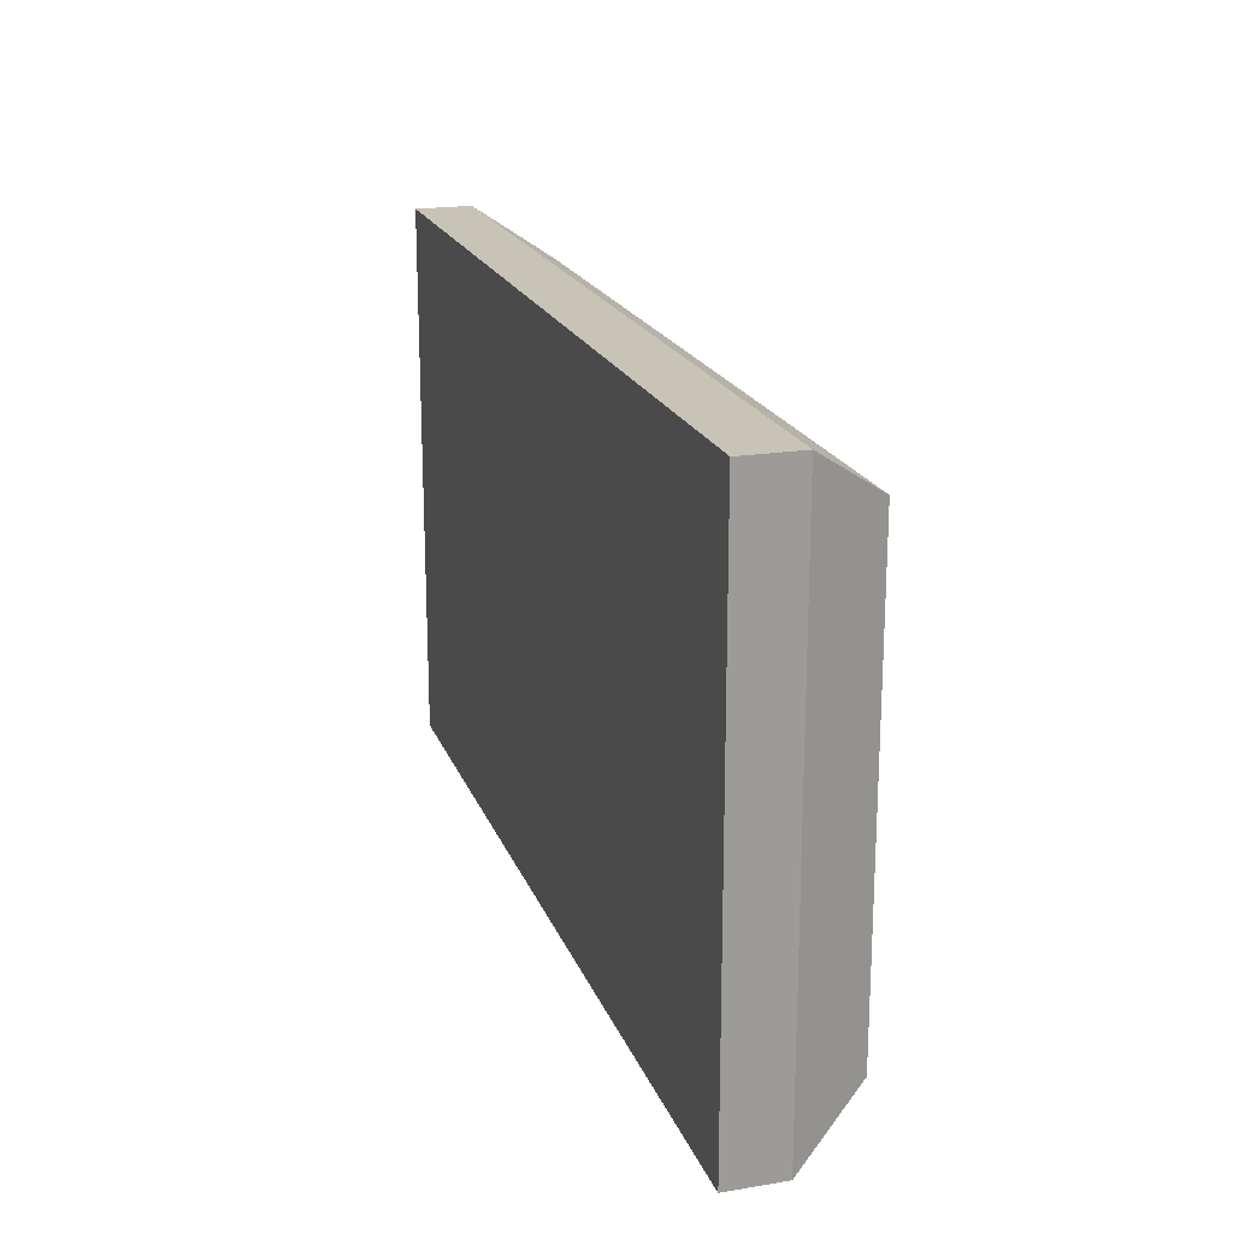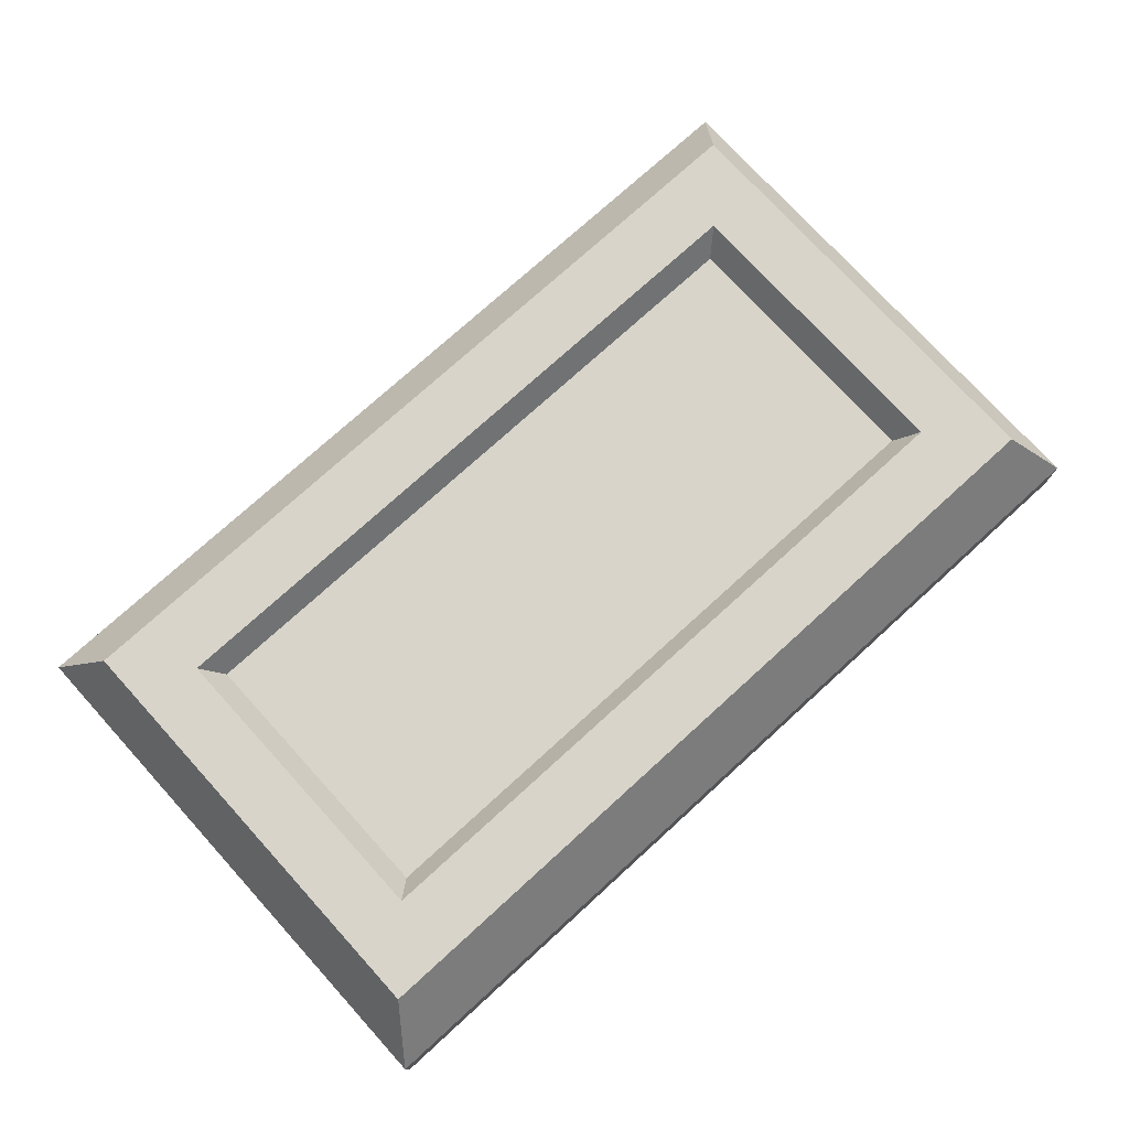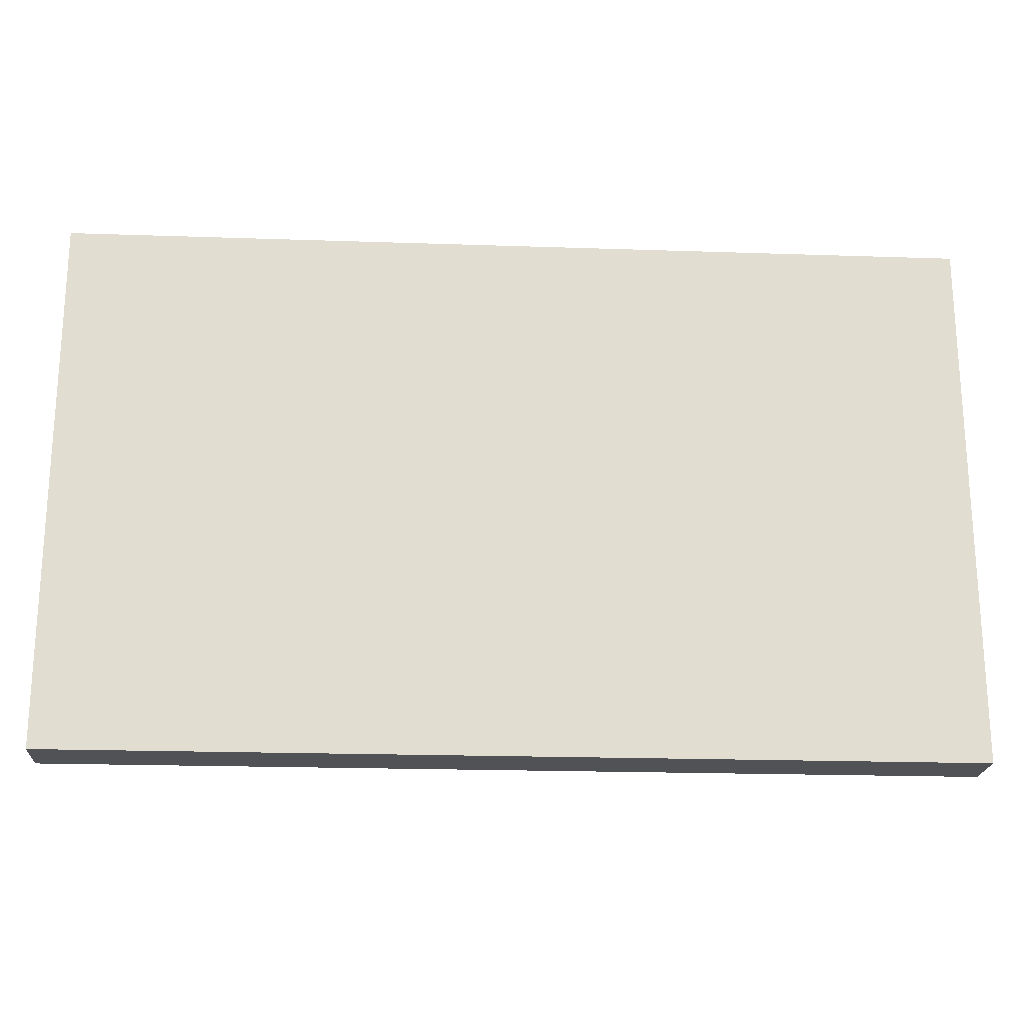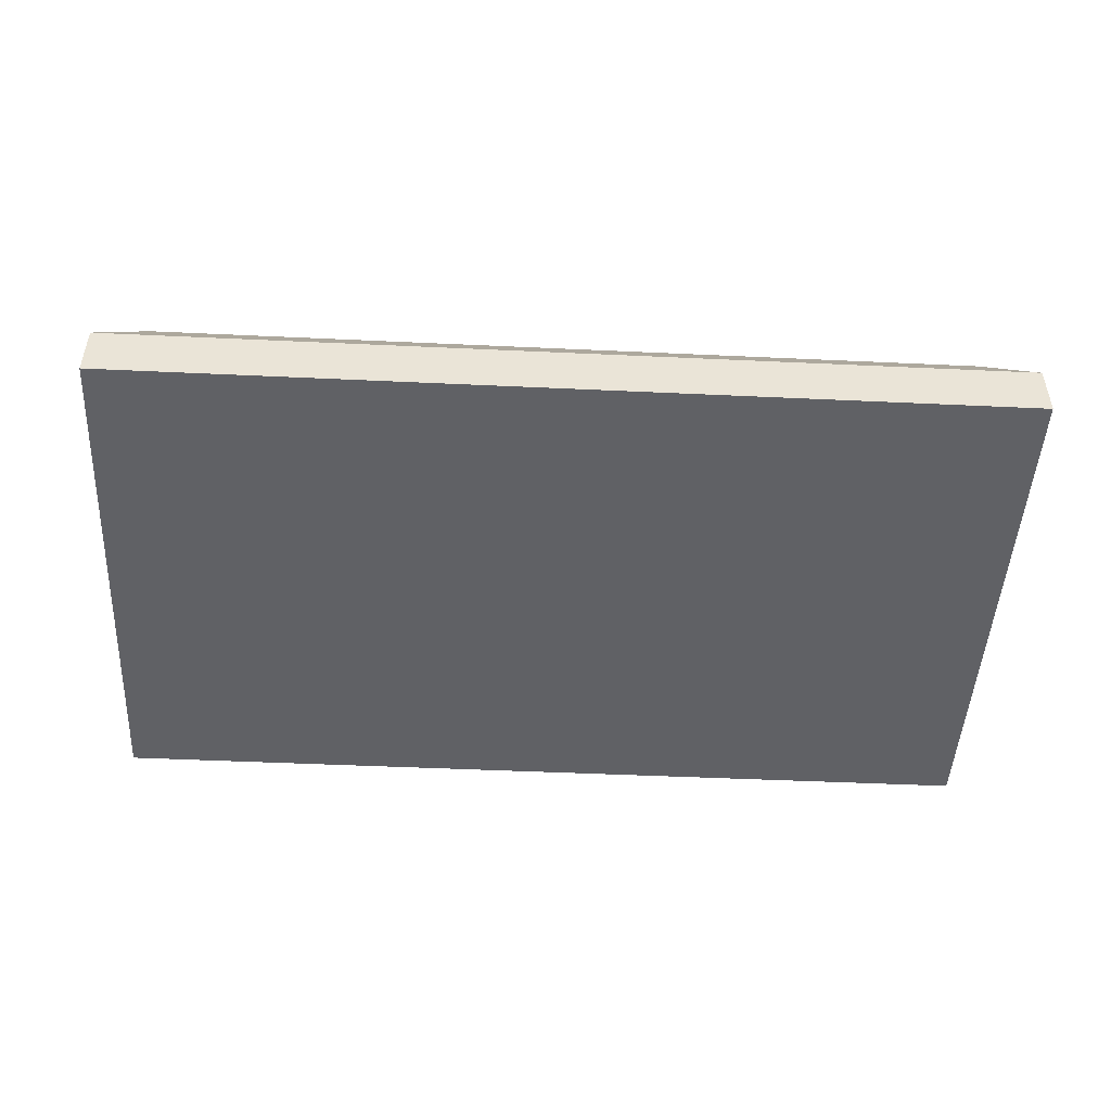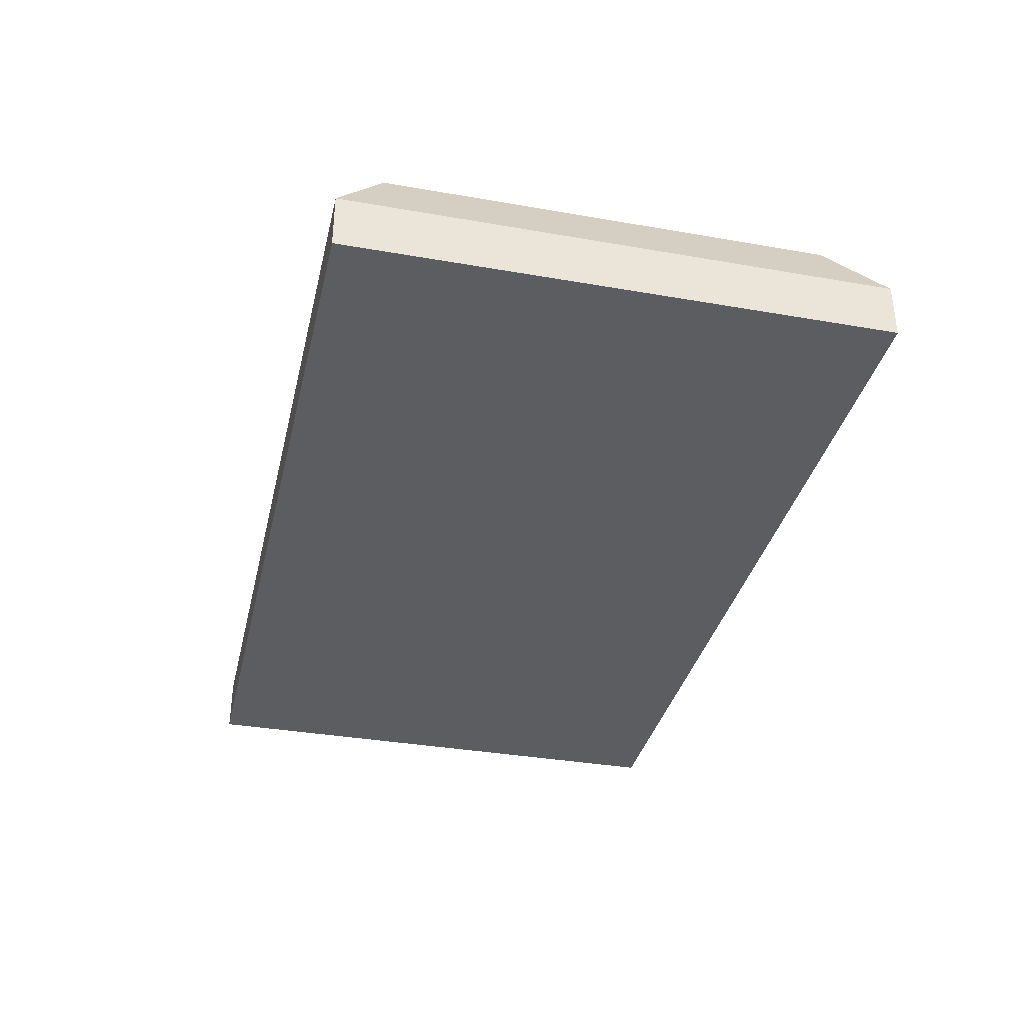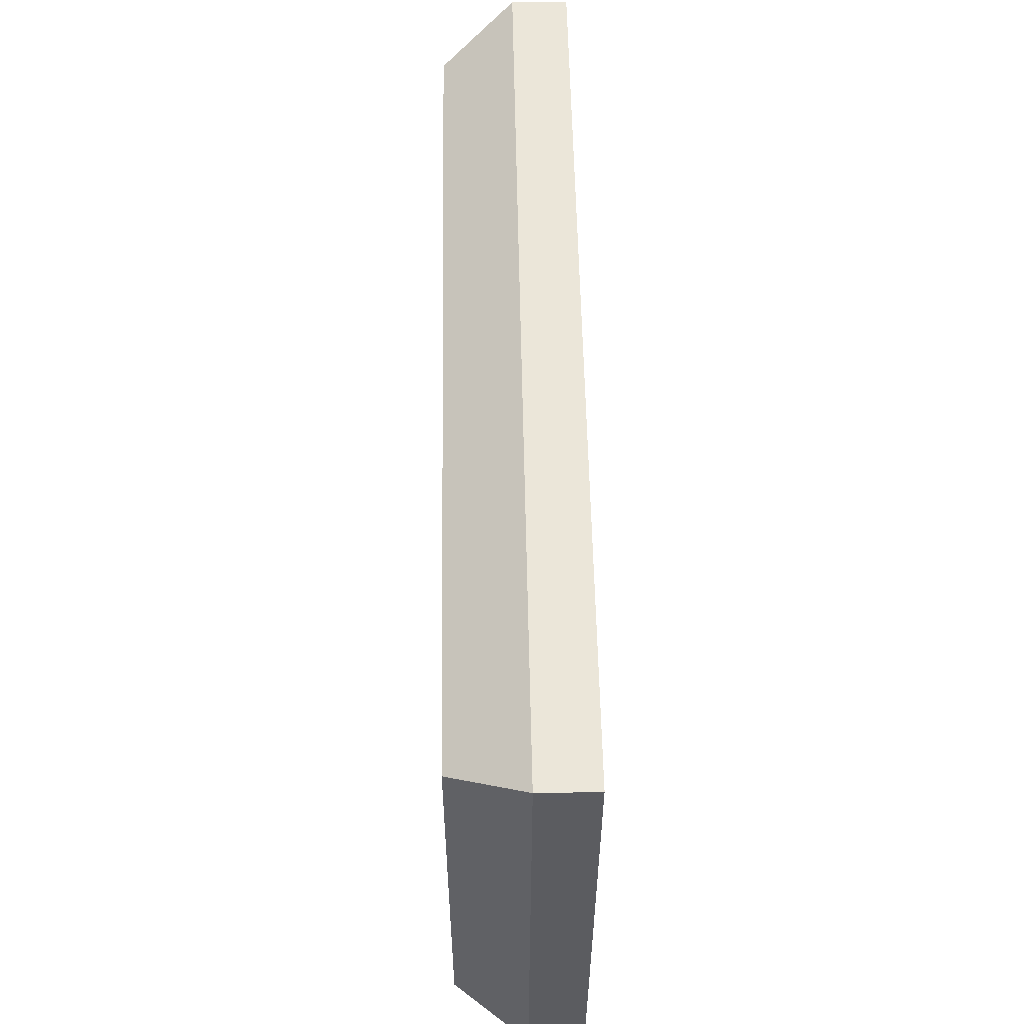
<metadata>
{"format":"obj","ext":"obj","renderer":"f3d","projection":"perspective","resolution":1024,"background":"white","views":[{"elev":19.7,"azim":73.0,"up":"+Z"},{"elev":75.4,"azim":-42.3,"up":"+Y"},{"elev":-20.8,"azim":-3.5,"up":"+Z"},{"elev":-47.6,"azim":-3.0,"up":"+Y"},{"elev":-35.4,"azim":-103.0,"up":"+Y"},{"elev":55.1,"azim":-91.0,"up":"+Z"}]}
</metadata>
<code>
g default
v 1.477 -0.1309 -0.6085
v 1.477 -0.1309 0.6052
v 1.477 -0.005002 -0.6085
v 1.477 -0.005002 0.6052
v -0.5708 -0.005002 -0.6086
v -0.5709 -0.005002 0.6051
v -0.5708 -0.1309 -0.6086
v -0.5709 -0.1309 0.6051
v 1.385 0.1578 -0.4992
v 1.385 0.1578 0.4959
v -0.4784 0.1578 0.4958
v -0.4783 0.1578 -0.4993
v 1.243 0.1578 -0.3472
v 1.243 0.1578 0.344
v -0.3365 0.1578 0.3439
v -0.3364 0.1578 -0.3473
v 1.202 0.09262 -0.3093
v 1.202 0.09262 0.306
v -0.2953 0.09262 0.3059
v -0.2953 0.09262 -0.3094
g FoodShortLLowerArm
f 1 3 4 2
f 17 20 19 18
f 7 1 2 8
f 7 5 3 1
f 3 9 10 4
f 4 10 11 6
f 6 11 12 5
f 5 12 9 3
f 9 13 14 10
f 10 14 15 11
f 11 15 16 12
f 12 16 13 9
f 13 17 18 14
f 14 18 19 15
f 15 19 20 16
f 16 20 17 13
f 4 6 8 2
f 6 5 7 8

</code>
